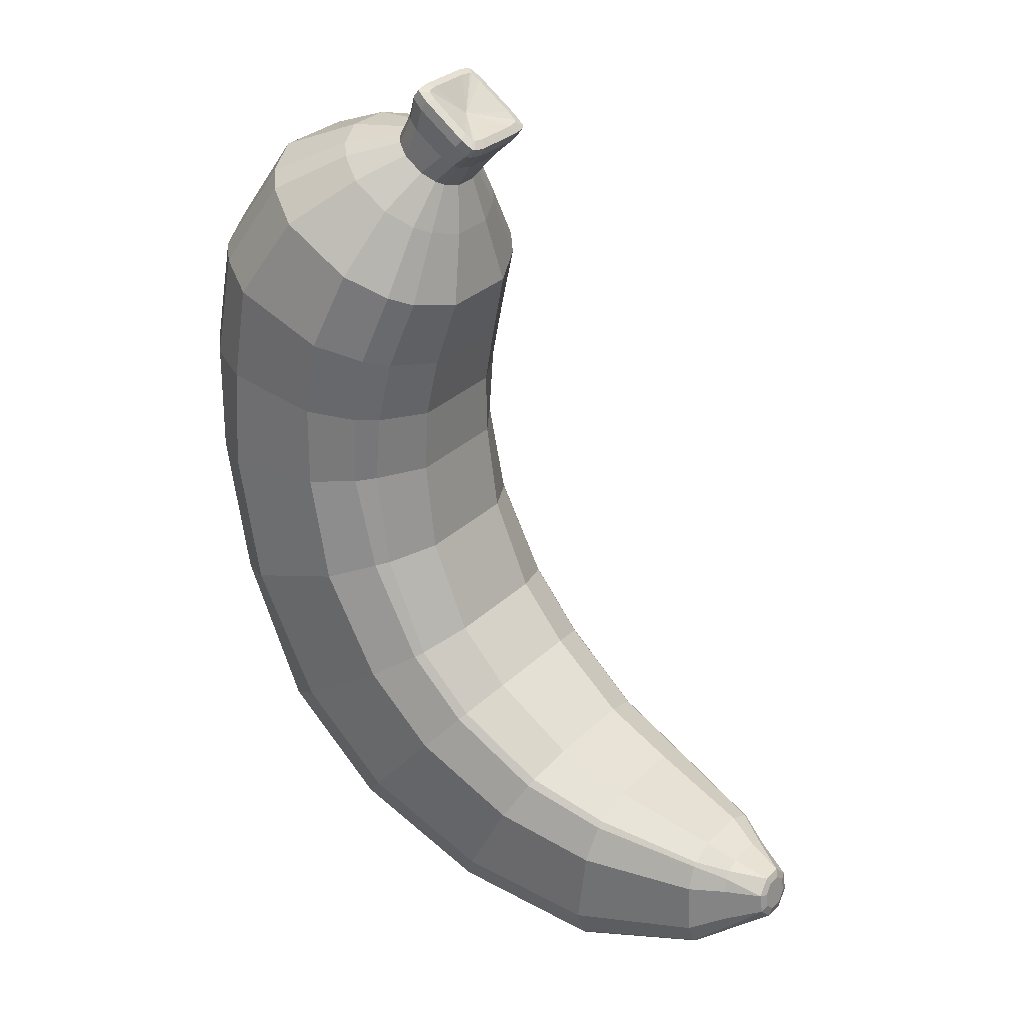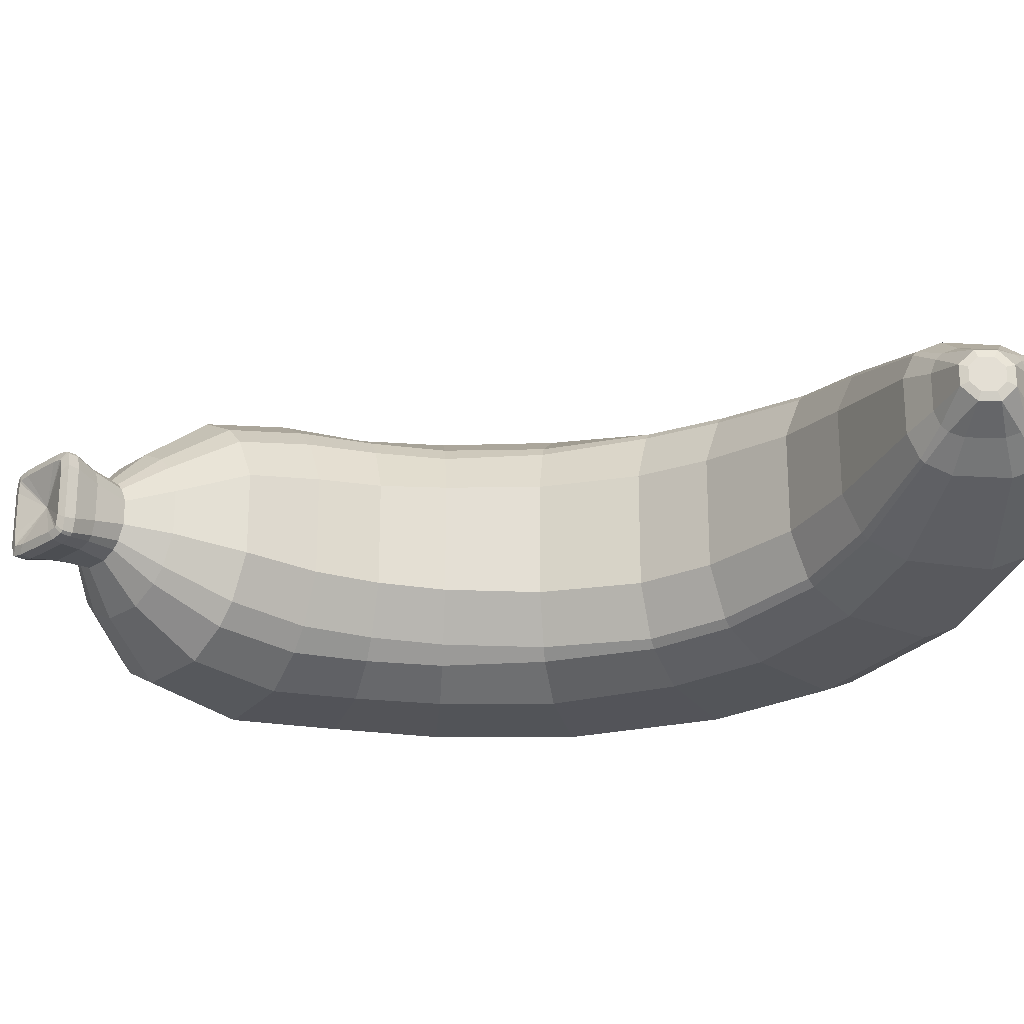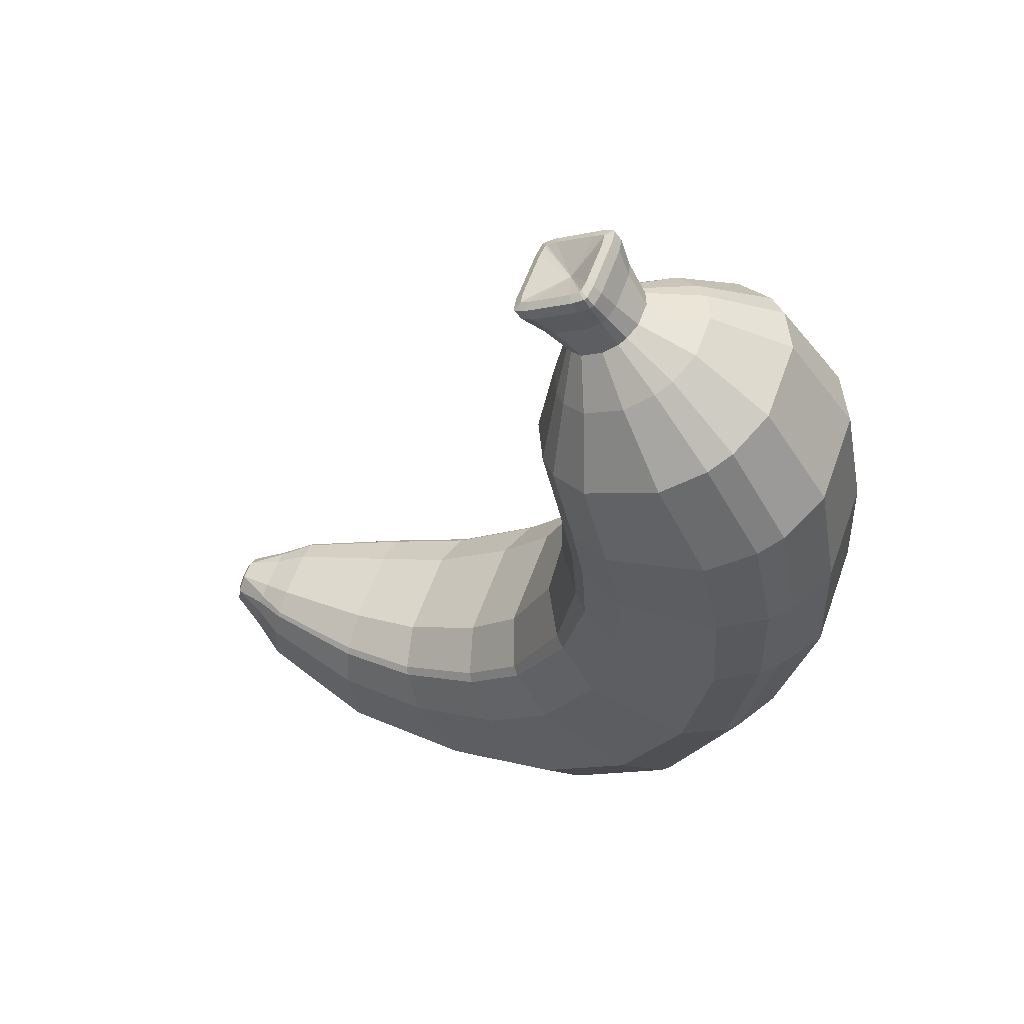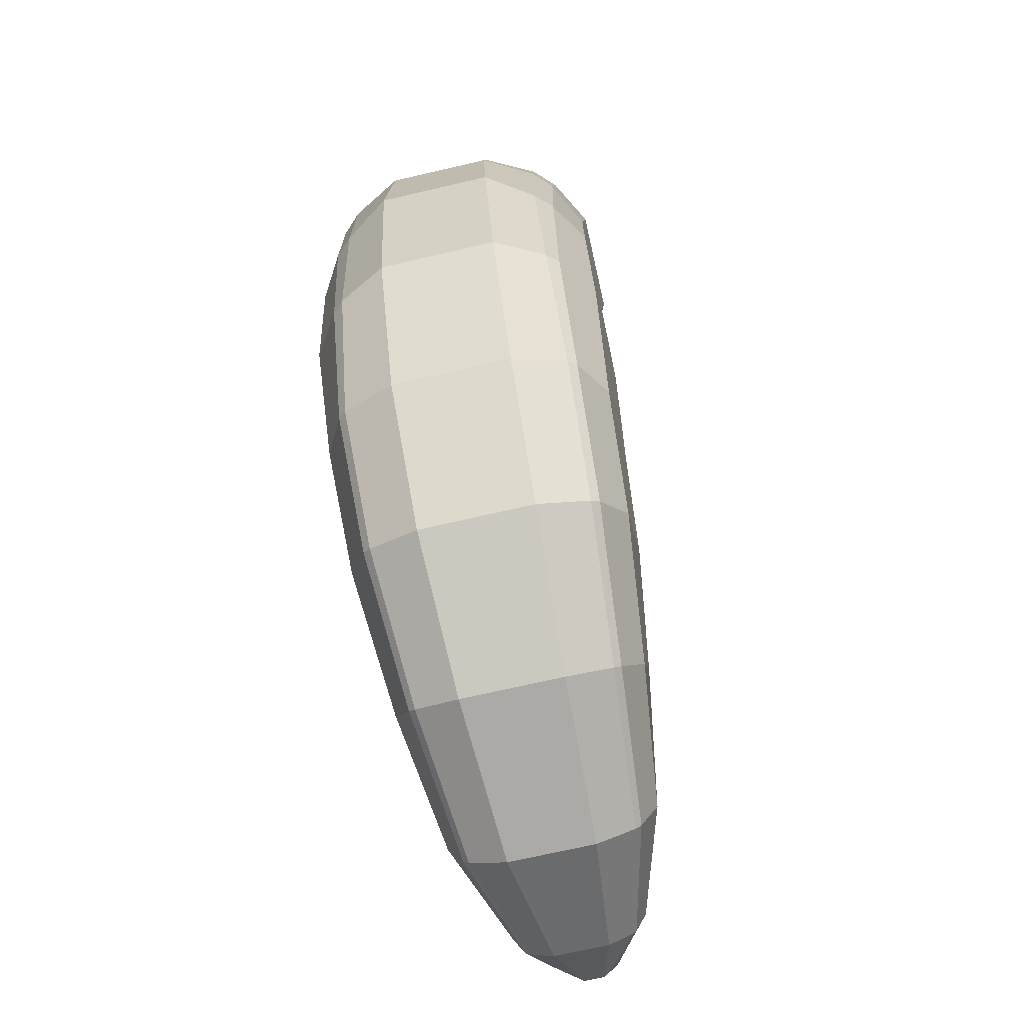
<metadata>
{"format":"obj","ext":"obj","renderer":"f3d","projection":"perspective","resolution":1024,"background":"white","views":[{"elev":30.5,"azim":-143.4,"up":"+Y"},{"elev":-23.3,"azim":-98.8,"up":"+Z"},{"elev":58.6,"azim":19.7,"up":"+Y"},{"elev":-69.8,"azim":103.1,"up":"+Y"}]}
</metadata>
<code>
o Banana
v 8.299 -18.72 14.27
v 15.91 -27.77 14.27
v 25.72 -17.99 14.83
v 15.57 -11.08 14.83
v 11.09 -8.022 12.4
v 4.939 -14.73 11.93
v 10.4 -7.554 11.57
v 8.39 -6.186 6.142
v 2.918 -12.32 5.912
v 4.423 -14.11 11.13
v 8.39 -6.186 -0
v 2.918 -12.32 -1e-06
v 8.39 -6.186 -6.142
v 10.4 -7.554 -11.57
v 4.423 -14.11 -11.13
v 2.918 -12.32 -5.912
v 11.09 -8.022 -12.4
v 15.57 -11.08 -14.83
v 8.299 -18.72 -14.27
v 4.939 -14.73 -11.93
v 25.72 -17.99 -14.83
v 15.91 -27.77 -14.27
v 30.21 -21.05 -12.4
v 19.27 -31.77 -11.93
v 30.89 -21.52 -11.57
v 32.9 -22.88 -6.142
v 21.29 -34.17 -5.912
v 19.78 -32.38 -11.13
v 32.9 -22.88 -1e-06
v 21.29 -34.17 -1e-06
v 32.9 -22.88 6.142
v 30.89 -21.52 11.57
v 19.78 -32.38 11.13
v 21.29 -34.17 5.912
v 30.21 -21.05 12.4
v 19.27 -31.77 11.93
v -2.213 -25.29 12.72
v 2.597 -34.66 12.72
v -4.337 -21.15 10.63
v -5.614 -18.66 5.268
v -4.663 -20.51 9.921
v -5.614 -18.66 -1e-06
v -4.663 -20.51 -9.921
v -5.614 -18.66 -5.268
v -2.213 -25.29 -12.72
v -4.337 -21.15 -10.63
v 2.597 -34.66 -12.72
v 4.721 -38.8 -10.63
v 5.998 -41.29 -5.268
v 5.047 -39.44 -9.921
v 5.998 -41.29 -2e-06
v 5.047 -39.44 9.921
v 5.998 -41.29 5.268
v 4.721 -38.8 10.63
v -12.96 -28.07 10.83
v -11.99 -36.99 10.83
v -13.39 -24.13 9.057
v -13.65 -21.76 4.487
v -13.46 -23.53 8.449
v -13.65 -21.76 -1e-06
v -13.46 -23.53 -8.449
v -13.65 -21.76 -4.487
v -12.96 -28.07 -10.83
v -13.39 -24.13 -9.057
v -11.99 -36.99 -10.83
v -11.56 -40.93 -9.057
v -11.3 -43.3 -4.487
v -11.49 -41.53 -8.449
v -11.3 -43.3 -2e-06
v -11.49 -41.53 8.449
v -11.3 -43.3 4.487
v -11.56 -40.93 9.057
v -24.88 -29.05 6.982
v -25.16 -34.83 6.982
v -24.76 -26.5 5.838
v -24.69 -24.97 2.892
v -24.74 -26.11 5.446
v -24.69 -24.97 -1e-06
v -24.74 -26.11 -5.446
v -24.69 -24.97 -2.892
v -24.88 -29.05 -6.982
v -24.76 -26.5 -5.838
v -25.16 -34.83 -6.982
v -25.28 -37.38 -5.838
v -25.35 -38.91 -2.892
v -25.3 -37.77 -5.446
v -25.35 -38.91 -2e-06
v -25.3 -37.77 5.446
v -25.35 -38.91 2.892
v -25.28 -37.38 5.838
v -28.33 -29.3 4.63
v -28.83 -33.09 4.606
v -28.15 -27.83 4.087
v -27.98 -26.6 1.927
v -28.06 -27.15 3.41
v -27.98 -26.6 -1e-06
v -28.06 -27.15 -3.41
v -27.98 -26.6 -1.927
v -28.33 -29.3 -4.63
v -28.15 -27.83 -4.087
v -28.83 -33.09 -4.606
v -29.03 -34.55 -4.05
v -29.18 -35.75 -1.902
v -29.12 -35.21 -3.373
v -29.18 -35.75 -2e-06
v -29.12 -35.21 3.373
v -29.18 -35.75 1.902
v -29.03 -34.55 4.05
v -32.33 -31.64 2.633
v -32.04 -29.48 2.633
v -31.84 -27.95 -1e-06
v -31.84 -27.95 1.091
v -31.84 -27.95 -1.091
v -32.33 -31.64 -2.633
v -32.04 -29.48 -2.633
v -32.53 -33.17 -1e-06
v -32.53 -33.17 -1.091
v -32.53 -33.17 1.091
v -32.35 -29.72 1.751
v -32.55 -31.23 1.751
v -32.22 -28.74 0.7638
v -32.22 -28.74 -1e-06
v -32.35 -29.72 -1.751
v -32.22 -28.74 -0.7638
v -32.55 -31.23 -1.751
v -32.68 -32.21 -0.7638
v -32.68 -32.21 -1e-06
v -32.68 -32.21 0.7638
v -32.45 -30.47 -1e-06
v 37.04 -4.762 -12.43
v 38.19 -5.063 -11.21
v 32.39 -3.035 -15.46
v 21.31 0.9226 -15.46
v 16.67 2.65 -12.43
v 15.52 2.951 -11.21
v 12.71 3.785 -6.08
v 12.71 3.785 0
v 15.52 2.951 11.21
v 12.71 3.785 6.08
v 16.67 2.65 12.43
v 21.31 0.9226 15.46
v 32.39 -3.035 15.46
v 37.04 -4.762 12.43
v 38.19 -5.063 11.21
v 40.99 -5.897 6.08
v 40.99 -5.897 -0
v 40.99 -5.897 -6.08
v 12.11 55.57 2e-06
v 14.4 58.73 3e-06
v 14.4 58.73 -2.37
v 14.27 58.64 -3.501
v 14.12 58.54 -3.685
v 13.19 57.89 -3.861
v 9.256 55.14 -3.917
v 8.315 54.48 -3.765
v 8.161 54.37 -3.581
v 8.022 54.27 -2.426
v 8.022 54.27 2e-06
v 8.022 54.27 2.426
v 8.161 54.37 3.581
v 8.315 54.48 3.765
v 9.256 55.14 3.917
v 13.19 57.89 3.861
v 14.12 58.54 3.685
v 14.27 58.64 3.501
v 14.4 58.73 2.37
v 25.94 51.99 -2.404
v 25.94 51.99 2e-06
v 34.29 48.39 2e-06
v 34.29 48.39 -4.385
v 32.18 47.21 -9.11
v 24.63 51.14 -5.575
v 30.31 46.13 -11.27
v 26.21 43.78 -13.7
v 20.69 48.57 -8.68
v 23.34 50.3 -7.113
v 18.57 39.51 -13.7
v 16.66 45.94 -8.68
v 14.47 37.16 -11.27
v 14 44.21 -7.113
v 12.71 43.37 -5.575
v 12.6 36.08 -9.11
v 10.49 34.89 -4.385
v 11.4 42.52 -2.404
v 11.4 42.52 2.404
v 11.4 42.52 2e-06
v 10.49 34.89 2e-06
v 10.49 34.89 4.385
v 12.6 36.08 9.11
v 12.71 43.37 5.575
v 14.47 37.16 11.27
v 18.57 39.51 13.7
v 16.66 45.94 8.68
v 14 44.21 7.113
v 26.21 43.78 13.7
v 20.69 48.57 8.68
v 30.31 46.13 11.27
v 23.34 50.3 7.113
v 32.18 47.21 9.11
v 34.29 48.39 4.385
v 25.94 51.99 2.404
v 24.63 51.14 5.575
v 41.46 38.04 2e-06
v 41.46 38.04 5.046
v 38.88 37.1 -10.46
v 41.46 38.04 -5.046
v 36.79 36.34 -12.69
v 32.14 34.63 -15.45
v 21.87 30.93 -15.45
v 17.22 29.22 -12.69
v 15.13 28.46 -10.46
v 12.54 27.52 -5.281
v 12.54 27.52 1e-06
v 15.13 28.46 10.46
v 12.54 27.52 5.281
v 17.22 29.22 12.69
v 21.87 30.93 15.45
v 32.14 34.63 15.45
v 36.79 36.34 12.69
v 38.88 37.1 10.46
v 44.6 11.2 0
v 44.01 24.67 1e-06
v 44.01 24.67 5.421
v 44.6 11.2 5.894
v 41.23 11.48 -10.82
v 41.18 24.31 -10.7
v 44.01 24.67 -5.421
v 44.6 11.2 -5.893
v 39.55 11.62 -12.6
v 35.03 12 -15.34
v 34.32 23.44 -15.22
v 39.27 24.06 -12.68
v 23.59 12.95 -15.34
v 23.6 22.05 -15.22
v 19.08 13.33 -12.6
v 18.65 21.42 -12.68
v 14.03 13.75 -5.893
v 13.91 20.82 -5.579
v 16.74 21.18 -10.7
v 17.4 13.47 -10.82
v 14.03 13.75 1e-06
v 13.91 20.82 1e-06
v 17.4 13.47 10.82
v 16.74 21.18 10.7
v 13.91 20.82 5.579
v 14.03 13.75 5.894
v 19.08 13.33 12.6
v 23.59 12.95 15.34
v 23.6 22.05 15.22
v 18.65 21.42 12.68
v 35.03 12 15.34
v 34.32 23.44 15.22
v 39.55 11.62 12.6
v 39.27 24.06 12.68
v 41.23 11.48 10.82
v 41.18 24.31 10.7
v 19.63 52.81 -1.32
v 19.63 52.81 2e-06
v 18.99 52.36 -2.941
v 17.04 50.99 -4.486
v 18.37 51.92 -3.707
v 14.88 49.48 -4.486
v 13.55 48.55 -3.707
v 12.28 47.67 -1.32
v 12.92 48.11 -2.941
v 12.28 47.67 1.32
v 12.28 47.67 2e-06
v 12.92 48.11 2.941
v 14.88 49.48 4.486
v 13.55 48.55 3.707
v 17.04 50.99 4.486
v 18.37 51.92 3.707
v 19.63 52.81 1.32
v 18.99 52.36 2.941
v 17.42 55.7 -2.033
v 17.42 55.7 2e-06
v 17.02 55.42 -3.527
v 15.39 54.28 -4.51
v 16.62 55.13 -4.02
v 12.06 51.95 -4.511
v 10.84 51.09 -4.021
v 10.03 50.53 -2.034
v 10.43 50.81 -3.527
v 10.03 50.53 2.034
v 10.03 50.53 2e-06
v 10.43 50.81 3.527
v 12.06 51.95 4.511
v 10.84 51.09 4.021
v 15.39 54.28 4.51
v 16.62 55.13 4.02
v 17.42 55.7 2.034
v 17.02 55.42 3.527
v 16.1 58.09 3e-06
v 16.1 58.09 -2.748
v 15.84 57.88 -4.236
v 14.33 56.85 -4.898
v 15.57 57.69 -4.567
v 9.814 53.71 -4.905
v 8.605 52.85 -4.575
v 8.056 52.48 -2.754
v 8.336 52.66 -4.244
v 8.056 52.48 2e-06
v 8.056 52.48 2.754
v 8.336 52.66 4.245
v 9.814 53.71 4.905
v 8.605 52.85 4.575
v 14.33 56.85 4.898
v 15.57 57.69 4.567
v 16.1 58.09 2.748
v 15.84 57.88 4.236
v 15.28 58.98 3e-06
v 15.28 58.98 -2.878
v 15.09 58.83 -4.272
v 14.89 58.69 -4.522
v 13.74 57.9 -4.765
v 8.996 54.59 -4.79
v 7.855 53.78 -4.553
v 7.651 53.64 -4.304
v 7.449 53.51 -2.903
v 7.449 53.51 2e-06
v 7.449 53.51 2.903
v 7.651 53.64 4.304
v 7.855 53.78 4.553
v 8.996 54.59 4.79
v 13.74 57.9 4.765
v 14.89 58.69 4.522
v 15.09 58.83 4.272
v 15.28 58.98 2.878
f 1 2 3 4
f 4 5 6 1
f 7 8 9 10
f 11 12 9 8
f 13 14 15 16
f 17 18 19 20
f 21 22 19 18
f 21 23 24 22
f 25 26 27 28
f 29 30 27 26
f 31 32 33 34
f 35 3 2 36
f 7 10 6 5
f 14 17 20 15
f 25 28 24 23
f 35 36 33 32
f 37 38 2 1
f 1 6 39 37
f 10 9 40 41
f 12 42 40 9
f 16 15 43 44
f 20 19 45 46
f 19 22 47 45
f 22 24 48 47
f 28 27 49 50
f 30 51 49 27
f 34 33 52 53
f 36 2 38 54
f 10 41 39 6
f 15 20 46 43
f 28 50 48 24
f 36 54 52 33
f 55 56 38 37
f 37 39 57 55
f 41 40 58 59
f 42 60 58 40
f 44 43 61 62
f 46 45 63 64
f 45 47 65 63
f 47 48 66 65
f 50 49 67 68
f 51 69 67 49
f 53 52 70 71
f 54 38 56 72
f 41 59 57 39
f 43 46 64 61
f 50 68 66 48
f 54 72 70 52
f 73 74 56 55
f 55 57 75 73
f 59 58 76 77
f 60 78 76 58
f 62 61 79 80
f 64 63 81 82
f 63 65 83 81
f 65 66 84 83
f 68 67 85 86
f 69 87 85 67
f 71 70 88 89
f 72 56 74 90
f 59 77 75 57
f 64 82 79 61
f 68 86 84 66
f 72 90 88 70
f 91 92 74 73
f 73 75 93 91
f 77 76 94 95
f 78 96 94 76
f 80 79 97 98
f 82 81 99 100
f 81 83 101 99
f 83 84 102 101
f 86 85 103 104
f 87 105 103 85
f 89 88 106 107
f 90 74 92 108
f 77 95 93 75
f 79 82 100 97
f 86 104 102 84
f 90 108 106 88
f 109 92 91 110
f 91 93 110
f 96 111 112 94
f 98 97 113
f 101 114 115 99
f 101 102 114
f 105 116 117 103
f 107 106 118
f 119 120 109 110
f 112 121 119 110
f 111 122 121 112
f 115 123 124 113
f 114 125 123 115
f 117 126 125 114
f 116 127 126 117
f 109 120 128 118
f 119 129 120
f 119 121 129
f 121 122 129
f 124 123 129
f 123 125 129
f 125 126 129
f 126 127 129
f 128 120 129
f 25 23 130 131
f 21 132 130 23
f 18 133 132 21
f 17 134 133 18
f 17 14 135 134
f 13 136 135 14
f 11 137 136 13
f 8 7 138 139
f 7 5 140 138
f 5 4 141 140
f 4 3 142 141
f 3 35 143 142
f 35 32 144 143
f 32 31 145 144
f 29 146 145 31
f 25 131 147 26
f 95 112 110 93
f 95 94 112
f 97 100 115 113
f 100 99 115
f 102 104 117 114
f 104 103 117
f 108 109 118 106
f 108 92 109
f 148 149 150
f 148 151 152
f 148 152 153
f 148 153 154
f 148 155 156
f 148 156 157
f 148 158 159
f 148 160 161
f 148 161 162
f 148 162 163
f 148 164 165
f 148 165 166
f 167 168 169 170
f 167 170 171 172
f 173 174 175 176
f 177 178 175 174
f 178 177 179 180
f 181 182 183 184
f 185 186 187 188
f 185 188 189 190
f 191 192 193 194
f 195 196 193 192
f 196 195 197 198
f 199 200 201 202
f 203 169 200 204
f 205 171 170 206
f 207 208 174 173
f 208 209 177 174
f 210 179 177 209
f 211 212 183 182
f 213 187 183 212
f 214 189 188 215
f 216 217 192 191
f 217 218 195 192
f 219 197 195 218
f 204 200 199 220
f 221 222 223 224
f 225 226 227 228
f 229 230 231 232
f 230 233 234 231
f 235 236 234 233
f 237 238 239 240
f 241 242 238 237
f 243 244 245 246
f 247 248 249 250
f 248 251 252 249
f 253 254 252 251
f 255 224 223 256
f 222 203 204 223
f 226 205 206 227
f 231 208 207 232
f 208 231 234 209
f 236 210 209 234
f 239 238 212 211
f 242 213 212 238
f 214 215 245 244
f 249 217 216 250
f 249 252 218 217
f 254 219 218 252
f 223 204 220 256
f 257 258 168 167
f 257 167 172 259
f 176 175 260 261
f 178 262 260 175
f 262 178 180 263
f 181 184 264 265
f 266 267 186 185
f 268 266 185 190
f 194 193 269 270
f 196 271 269 193
f 271 196 198 272
f 202 201 273 274
f 257 275 276 258
f 275 257 259 277
f 261 260 278 279
f 262 280 278 260
f 280 262 263 281
f 265 264 282 283
f 266 284 285 267
f 284 266 268 286
f 270 269 287 288
f 269 271 289 287
f 289 271 272 290
f 274 273 291 292
f 293 276 275 294
f 294 275 277 295
f 279 278 296 297
f 280 298 296 278
f 298 280 281 299
f 283 282 300 301
f 302 285 284 303
f 303 284 286 304
f 288 287 305 306
f 307 305 287 289
f 307 289 290 308
f 292 291 309 310
f 150 149 311 312
f 151 150 312 313
f 152 314 315 153
f 316 154 153 315
f 155 154 316 317
f 156 318 319 157
f 159 158 320 321
f 160 159 321 322
f 161 323 324 162
f 325 163 162 324
f 164 163 325 326
f 165 327 328 166
f 294 312 311 293
f 312 294 295 313
f 297 296 315 314
f 298 316 315 296
f 316 298 299 317
f 301 300 319 318
f 303 321 320 302
f 322 321 303 304
f 306 305 324 323
f 307 325 324 305
f 325 307 308 326
f 310 309 328 327
f 199 202 198 197
f 220 199 197 219
f 255 256 254 253
f 254 256 220 219
f 202 274 272 198
f 272 274 292 290
f 290 292 310 308
f 327 165 164 326
f 308 310 327 326
f 173 176 172 171
f 207 173 171 205
f 229 232 226 225
f 226 232 207 205
f 176 261 259 172
f 259 261 279 277
f 277 279 297 295
f 314 152 151 313
f 295 297 314 313
f 182 181 180 179
f 211 182 179 210
f 240 239 236 235
f 236 239 211 210
f 181 265 263 180
f 263 265 283 281
f 281 283 301 299
f 318 156 155 317
f 299 301 318 317
f 191 194 190 189
f 216 191 189 214
f 247 250 244 243
f 244 250 216 214
f 194 270 268 190
f 268 270 288 286
f 286 288 306 304
f 323 161 160 322
f 304 306 323 322
f 148 150 151
f 148 154 155
f 148 159 160
f 148 163 164
f 130 229 225 131
f 230 229 130 132
f 233 230 132 133
f 235 233 133 134
f 135 240 235 134
f 237 240 135 136
f 246 241 137 139
f 138 243 246 139
f 140 247 243 138
f 141 248 247 140
f 142 251 248 141
f 143 253 251 142
f 144 255 253 143
f 145 224 255 144
f 228 221 146 147
f 225 228 147 131
f 11 13 16 12
f 31 34 30 29
f 12 16 44 42
f 30 34 53 51
f 42 44 62 60
f 51 53 71 69
f 60 62 80 78
f 69 71 89 87
f 78 80 98 96
f 87 89 107 105
f 96 98 113 111
f 105 107 118 116
f 111 113 124 122
f 116 118 128 127
f 8 139 137 11
f 26 147 146 29
f 201 200 169 168
f 184 183 187 186
f 203 206 170 169
f 213 215 188 187
f 221 228 227 222
f 241 246 245 242
f 222 227 206 203
f 242 245 215 213
f 273 201 168 258
f 264 184 186 267
f 276 291 273 258
f 285 282 264 267
f 293 309 291 276
f 302 300 282 285
f 166 328 311 149
f 157 319 320 158
f 311 328 309 293
f 320 319 300 302
f 237 136 137 241
f 224 145 146 221
f 148 166 149
f 148 157 158
f 122 124 129
f 127 128 129

</code>
